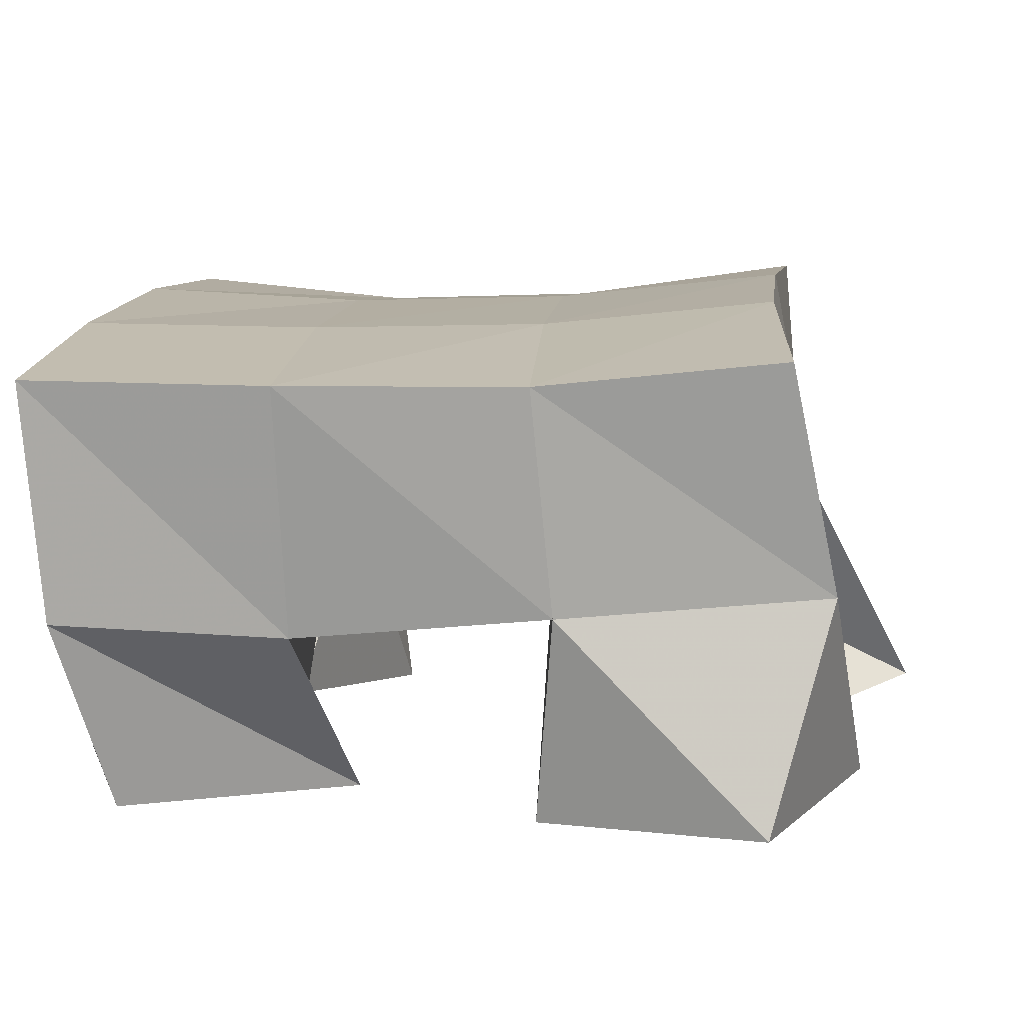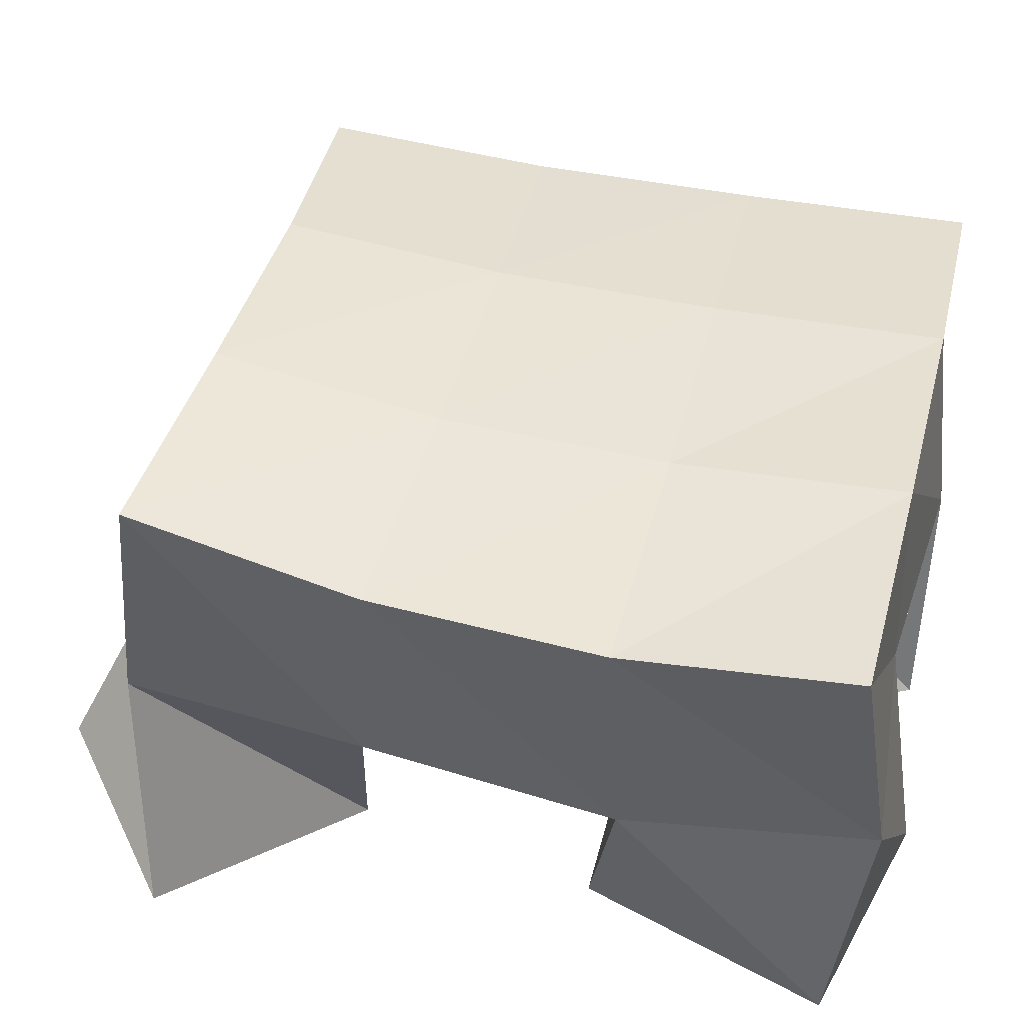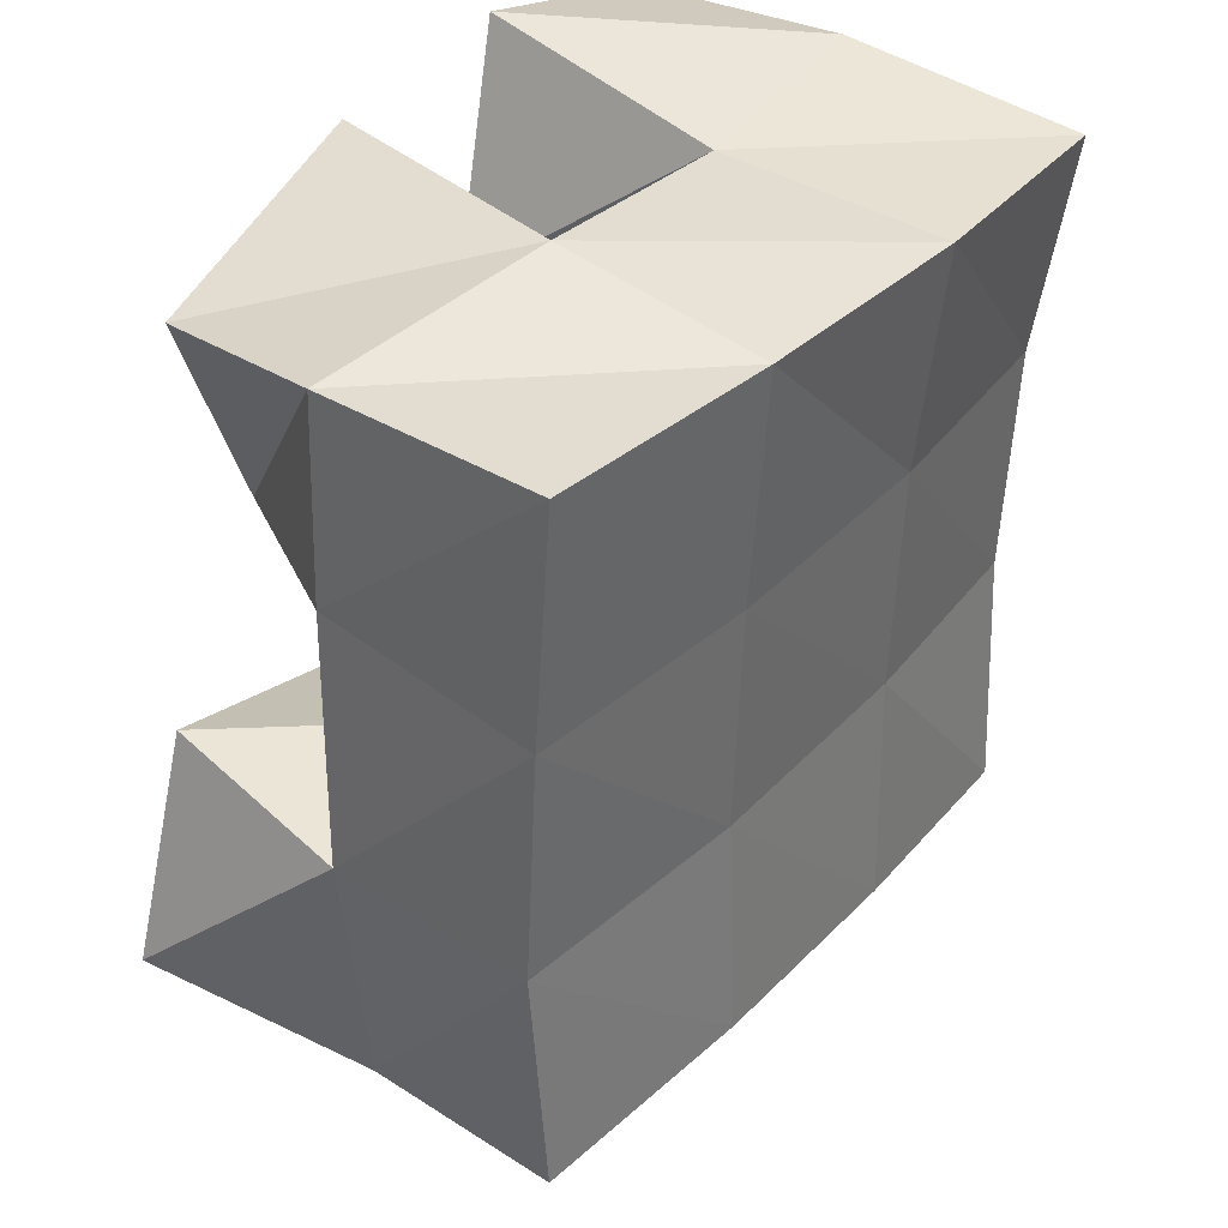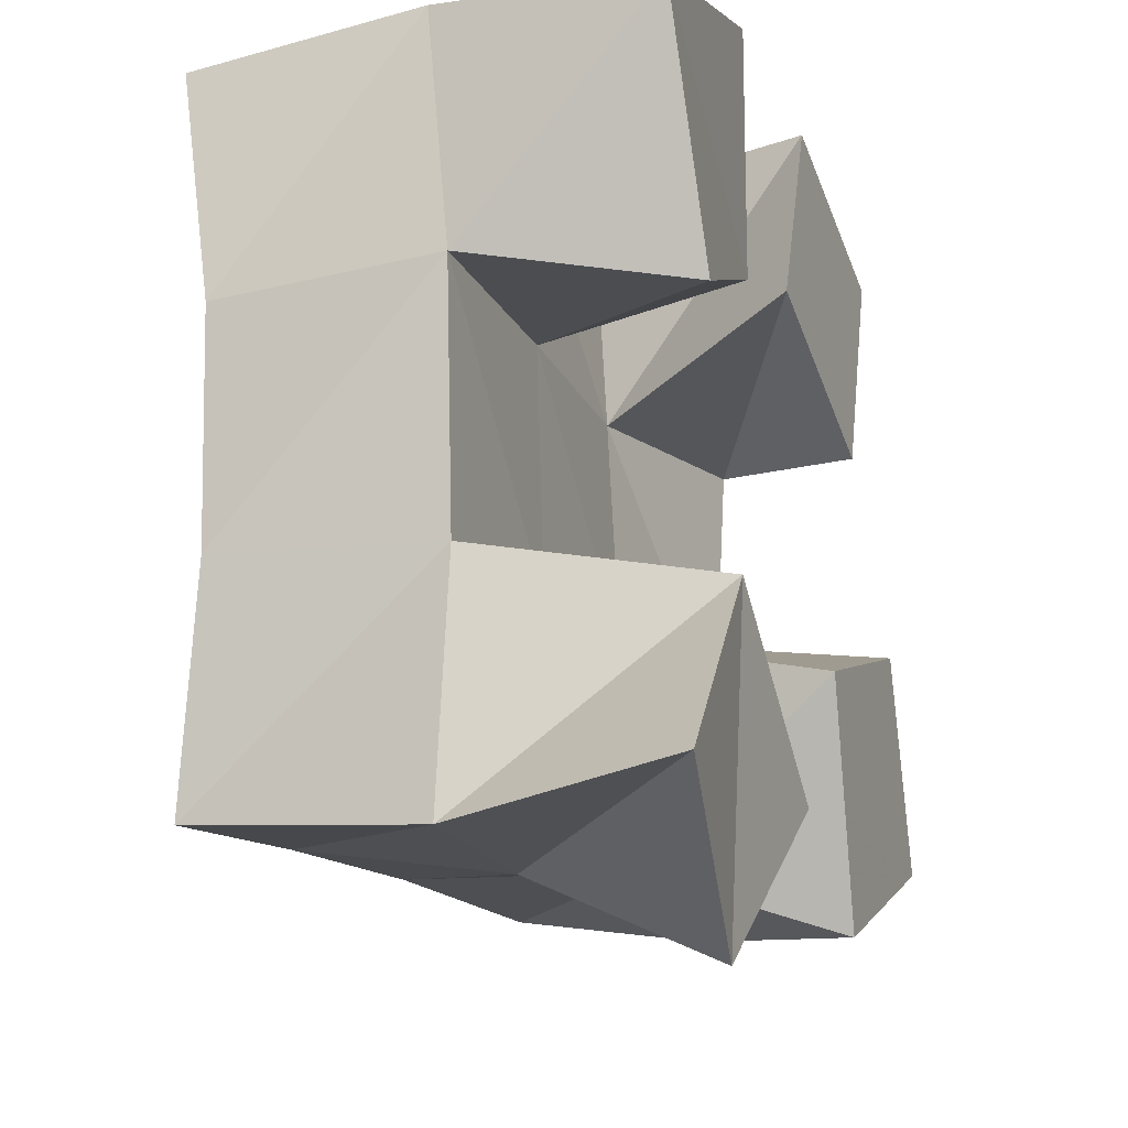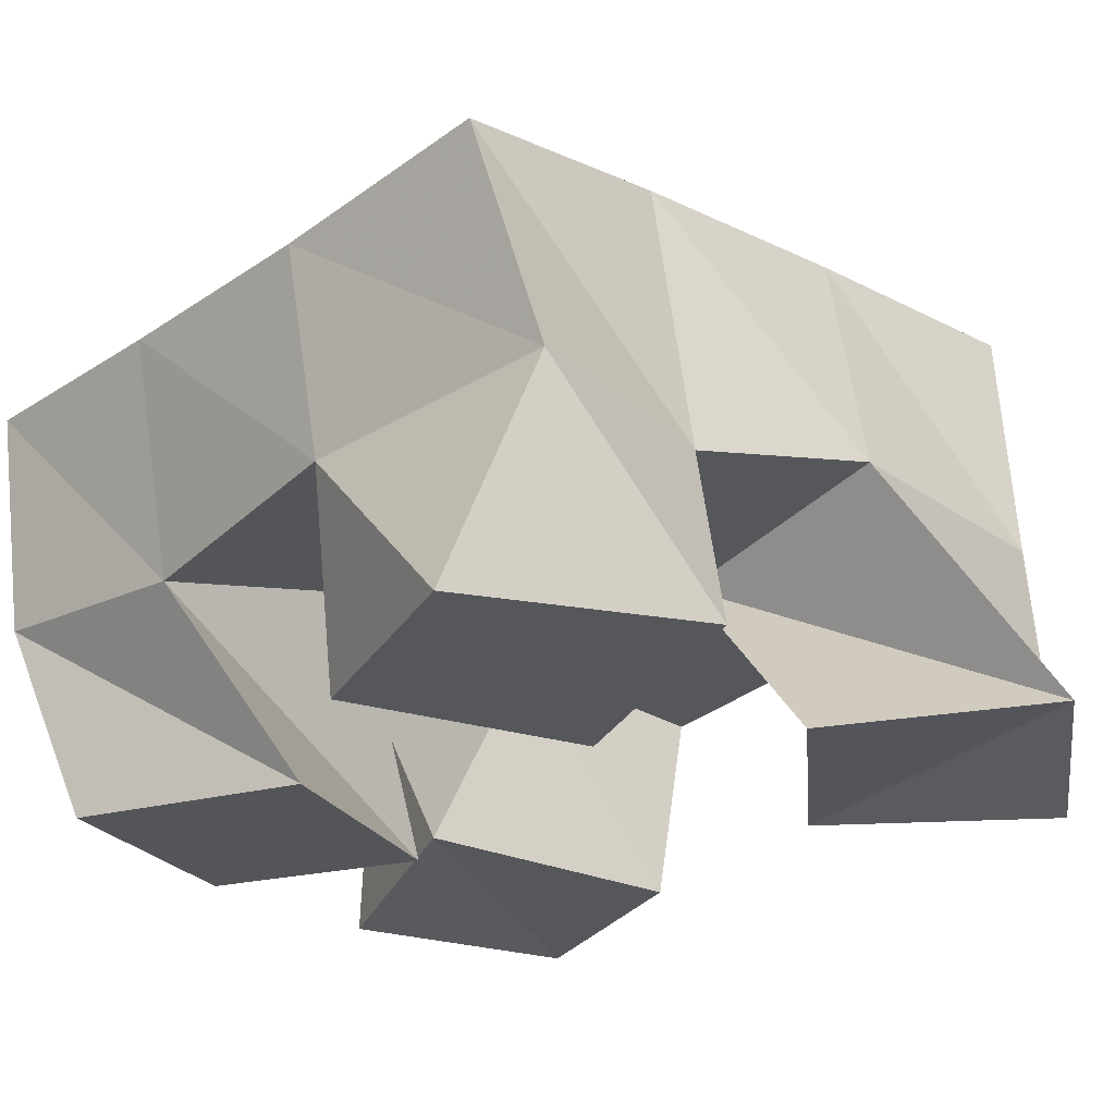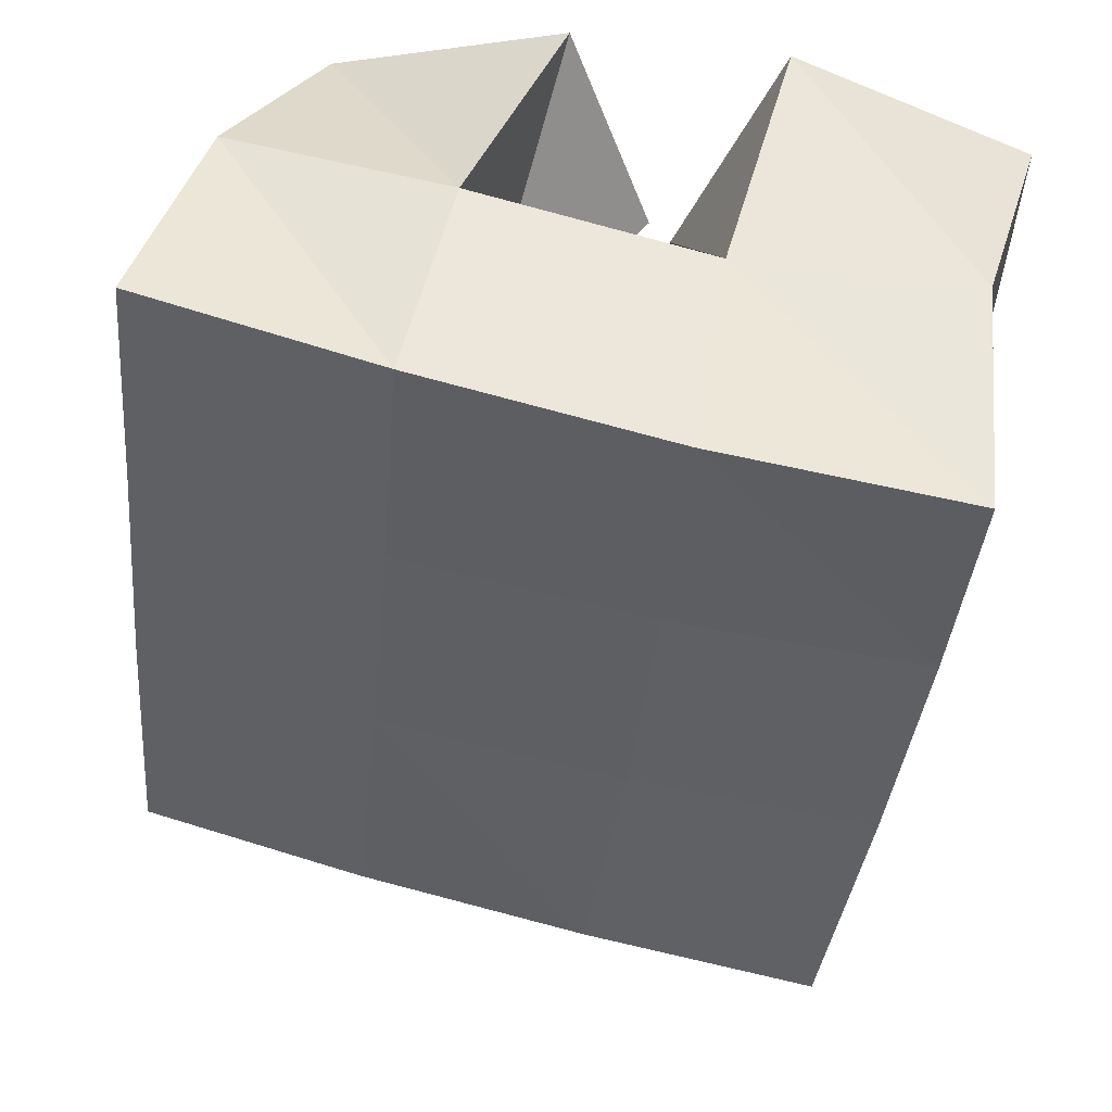
<metadata>
{"format":"obj","ext":"obj","renderer":"f3d","projection":"perspective","resolution":1024,"background":"white","views":[{"elev":9.2,"azim":90.5,"up":"+Y"},{"elev":43.7,"azim":-81.9,"up":"+Y"},{"elev":42.0,"azim":124.0,"up":"+Z"},{"elev":-21.2,"azim":-69.4,"up":"+Z"},{"elev":-24.6,"azim":132.1,"up":"+Y"},{"elev":47.2,"azim":-169.6,"up":"+Z"}]}
</metadata>
<code>
v 0.8198 0.1 0.09061
v 0.8347 0.1526 0.08691
v 0.8597 0.1065 0.06348
v 0.8832 0.1561 0.08993
v 0.8507 0.1 0.1322
v 0.8288 0.1476 0.1373
v 0.8935 0.1008 0.1001
v 0.8749 0.1476 0.1425
v 0.8875 0.1 0.2069
v 0.9167 0.1491 0.1971
v 0.9369 0.1 0.1899
v 0.9645 0.1374 0.2017
v 0.9044 0.1 0.2523
v 0.9155 0.1517 0.2532
v 0.9532 0.1 0.2384
v 0.9647 0.1401 0.2492
v 0.8356 0.1003 0.184
v 0.8193 0.1452 0.1904
v 0.8821 0.1066 0.2079
v 0.8692 0.147 0.1943
v 0.8124 0.1 0.2354
v 0.8178 0.1496 0.243
v 0.861 0.1 0.2525
v 0.8661 0.1519 0.2442
v 0.936 0.1037 0.08479
v 0.9251 0.1461 0.09951
v 0.9828 0.1017 0.1085
v 0.9711 0.147 0.09488
v 0.9143 0.1 0.1342
v 0.9225 0.1486 0.149
v 0.9638 0.1 0.153
v 0.9728 0.1431 0.1499
v 0.8333 0.203 0.09131
v 0.882 0.2038 0.09893
v 0.8245 0.1956 0.1398
v 0.8745 0.1984 0.1468
v 0.8178 0.1939 0.1881
v 0.8694 0.1971 0.1943
v 0.8132 0.1985 0.2361
v 0.8648 0.1994 0.2424
v 0.9308 0.2012 0.1042
v 0.9265 0.1963 0.1515
v 0.9221 0.1951 0.1994
v 0.9179 0.1957 0.2482
v 0.9799 0.1936 0.1051
v 0.9778 0.1887 0.1544
v 0.9735 0.1883 0.2036
v 0.9691 0.1889 0.2529
f 1 2 4
f 3 1 4
f 2 6 8
f 4 2 8
f 6 5 7
f 8 6 7
f 5 1 3
f 7 5 3
f 8 7 3
f 4 8 3
f 2 1 5
f 6 2 5
f 9 10 12
f 11 9 12
f 10 14 16
f 12 10 16
f 14 13 15
f 16 14 15
f 13 9 11
f 15 13 11
f 16 15 11
f 12 16 11
f 10 9 13
f 14 10 13
f 17 18 20
f 19 17 20
f 18 22 24
f 20 18 24
f 22 21 23
f 24 22 23
f 21 17 19
f 23 21 19
f 24 23 19
f 20 24 19
f 18 17 21
f 22 18 21
f 25 26 28
f 27 25 28
f 26 30 32
f 28 26 32
f 30 29 31
f 32 30 31
f 29 25 27
f 31 29 27
f 32 31 27
f 28 32 27
f 26 25 29
f 30 26 29
f 2 33 34
f 4 2 34
f 33 35 36
f 34 33 36
f 35 6 8
f 36 35 8
f 6 2 4
f 8 6 4
f 36 8 4
f 34 36 4
f 33 2 6
f 35 33 6
f 6 35 36
f 8 6 36
f 35 37 38
f 36 35 38
f 37 18 20
f 38 37 20
f 18 6 8
f 20 18 8
f 38 20 8
f 36 38 8
f 35 6 18
f 37 35 18
f 18 37 38
f 20 18 38
f 37 39 40
f 38 37 40
f 39 22 24
f 40 39 24
f 22 18 20
f 24 22 20
f 40 24 20
f 38 40 20
f 37 18 22
f 39 37 22
f 4 34 41
f 26 4 41
f 34 36 42
f 41 34 42
f 36 8 30
f 42 36 30
f 8 4 26
f 30 8 26
f 42 30 26
f 41 42 26
f 34 4 8
f 36 34 8
f 8 36 42
f 30 8 42
f 36 38 43
f 42 36 43
f 38 20 10
f 43 38 10
f 20 8 30
f 10 20 30
f 43 10 30
f 42 43 30
f 36 8 20
f 38 36 20
f 20 38 43
f 10 20 43
f 38 40 44
f 43 38 44
f 40 24 14
f 44 40 14
f 24 20 10
f 14 24 10
f 44 14 10
f 43 44 10
f 38 20 24
f 40 38 24
f 26 41 45
f 28 26 45
f 41 42 46
f 45 41 46
f 42 30 32
f 46 42 32
f 30 26 28
f 32 30 28
f 46 32 28
f 45 46 28
f 41 26 30
f 42 41 30
f 30 42 46
f 32 30 46
f 42 43 47
f 46 42 47
f 43 10 12
f 47 43 12
f 10 30 32
f 12 10 32
f 47 12 32
f 46 47 32
f 42 30 10
f 43 42 10
f 10 43 47
f 12 10 47
f 43 44 48
f 47 43 48
f 44 14 16
f 48 44 16
f 14 10 12
f 16 14 12
f 48 16 12
f 47 48 12
f 43 10 14
f 44 43 14

</code>
